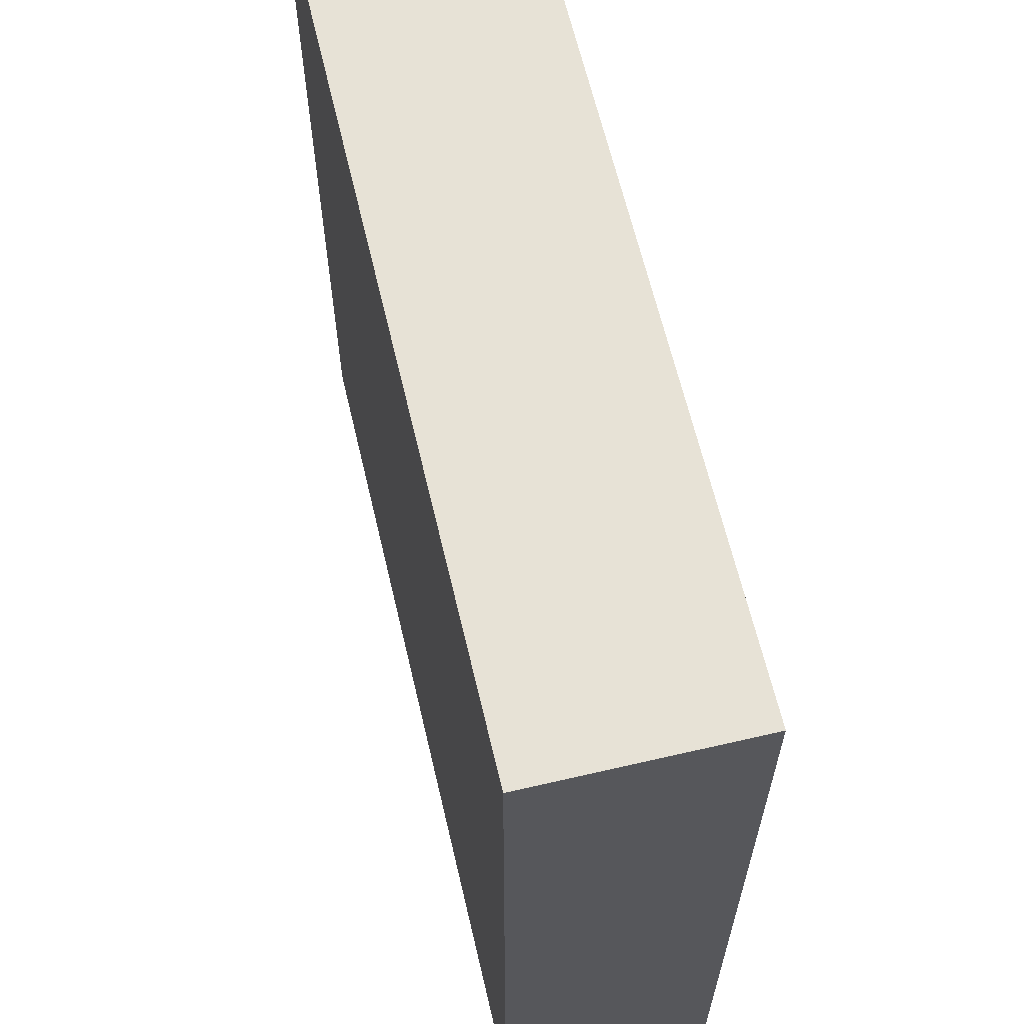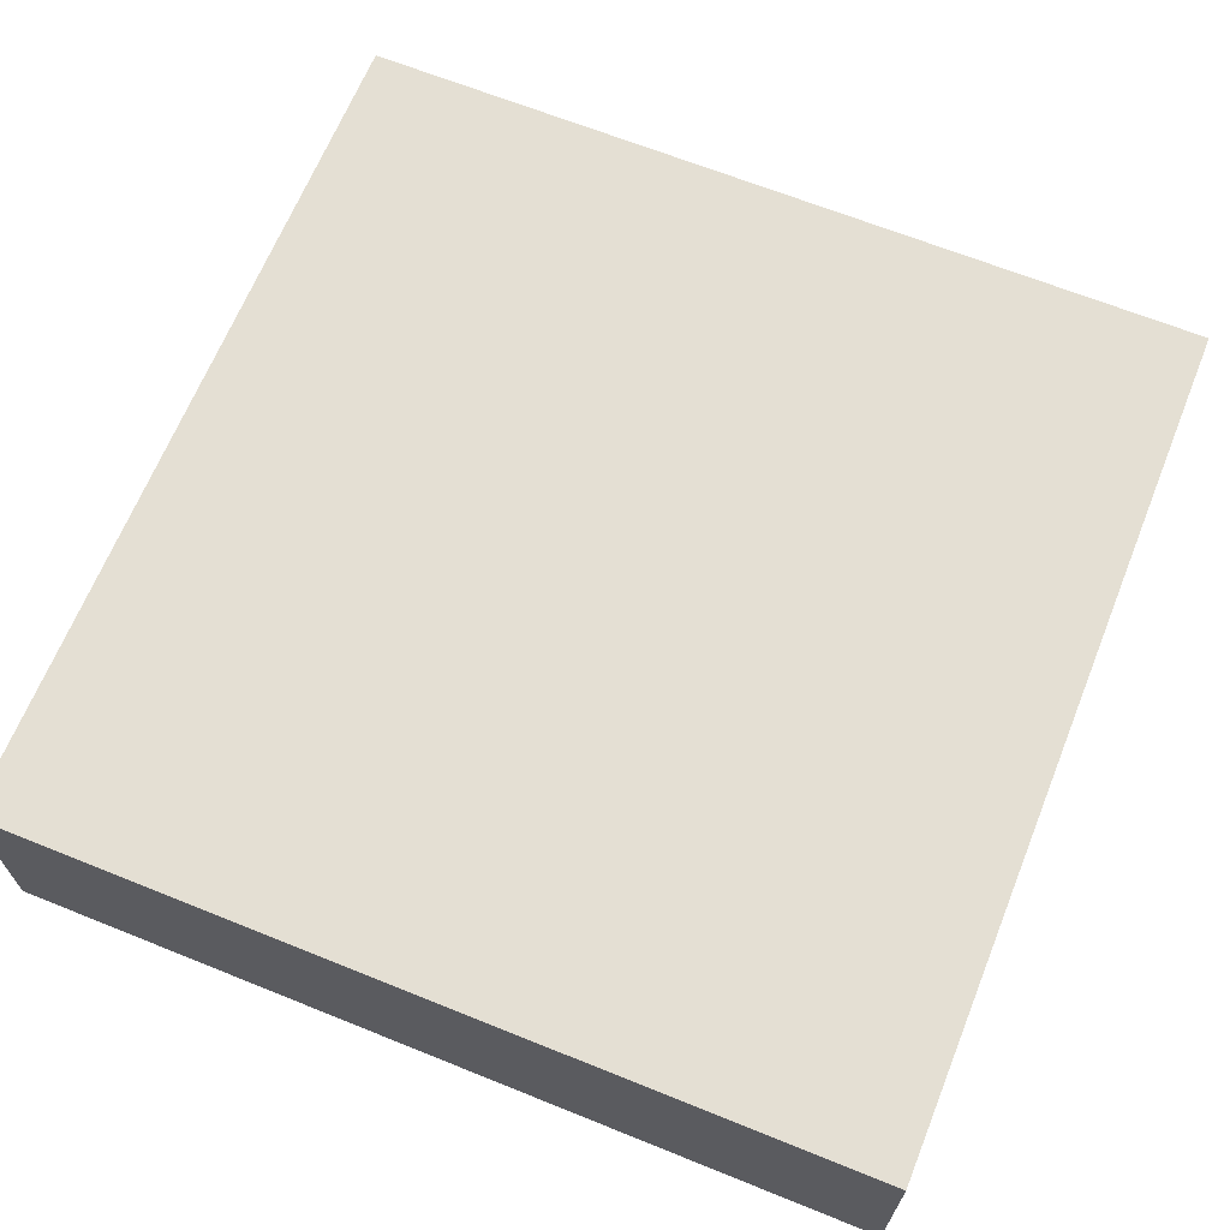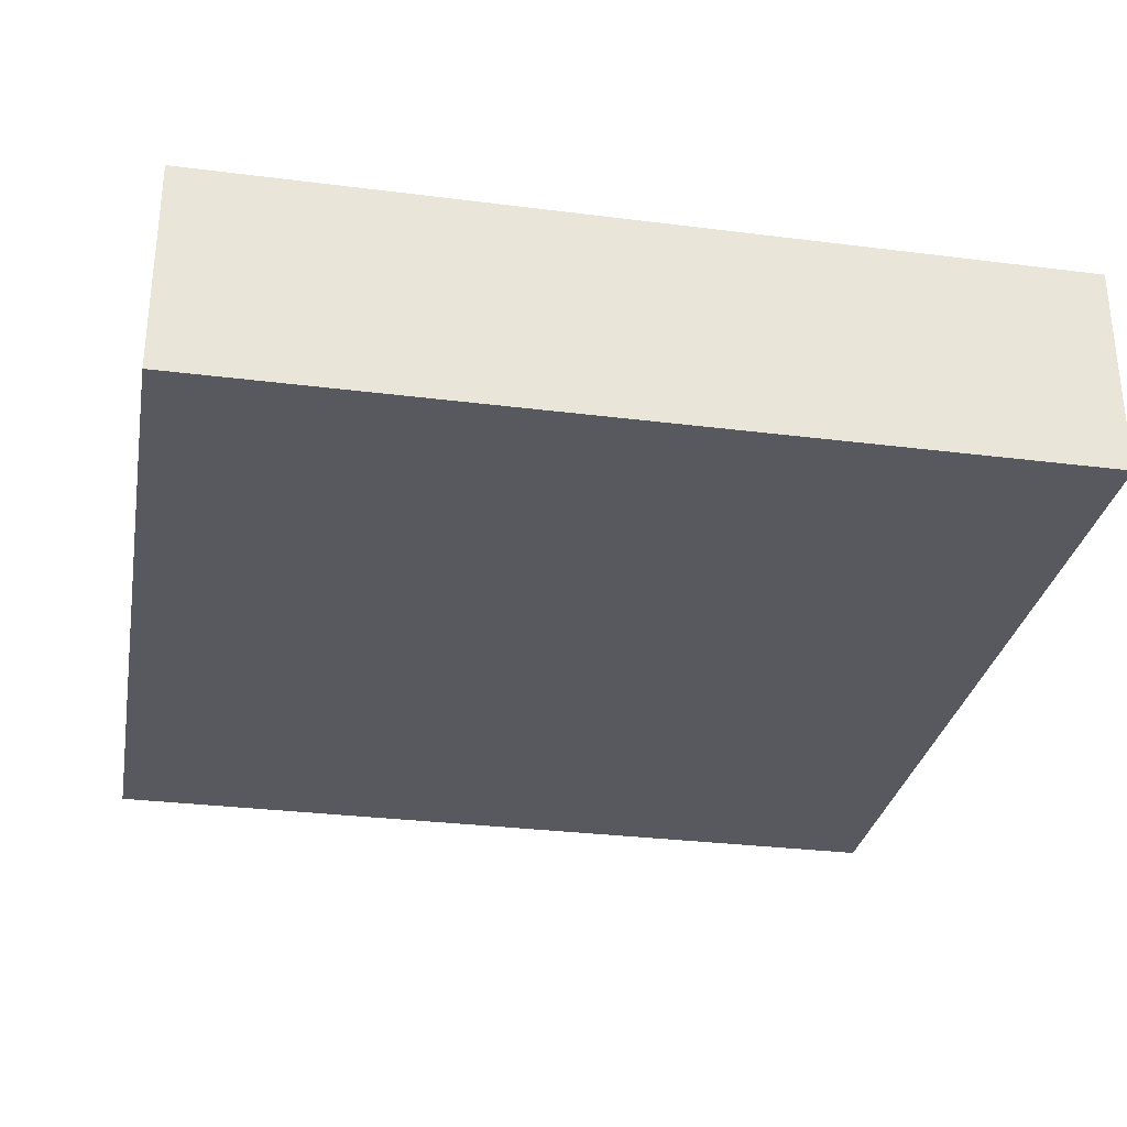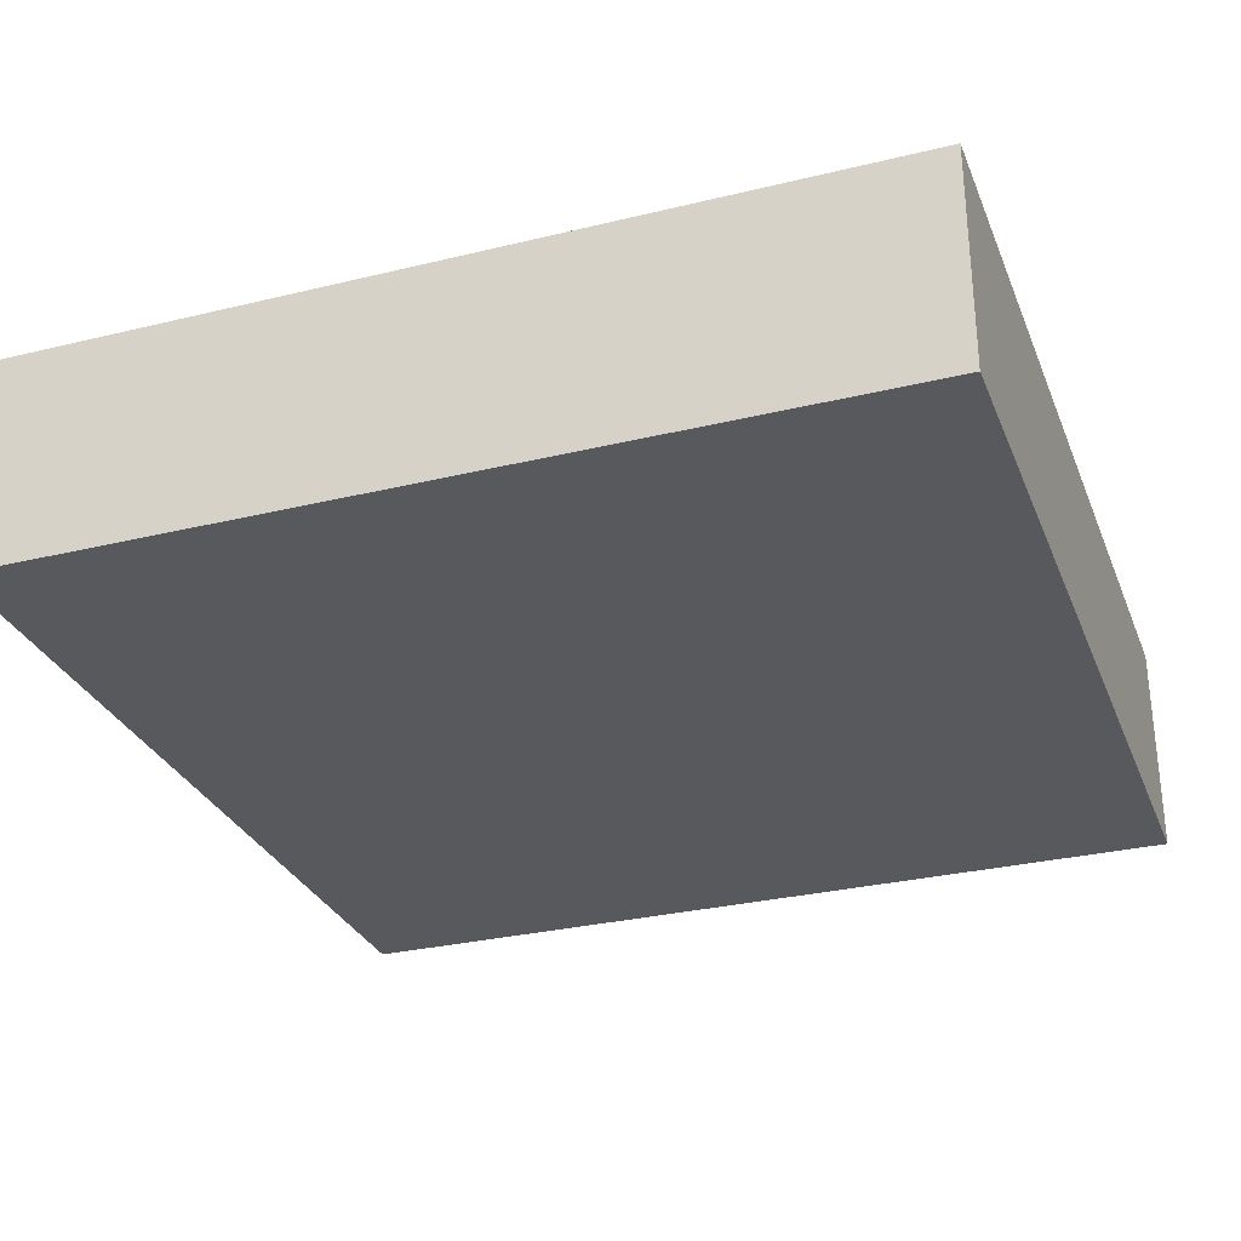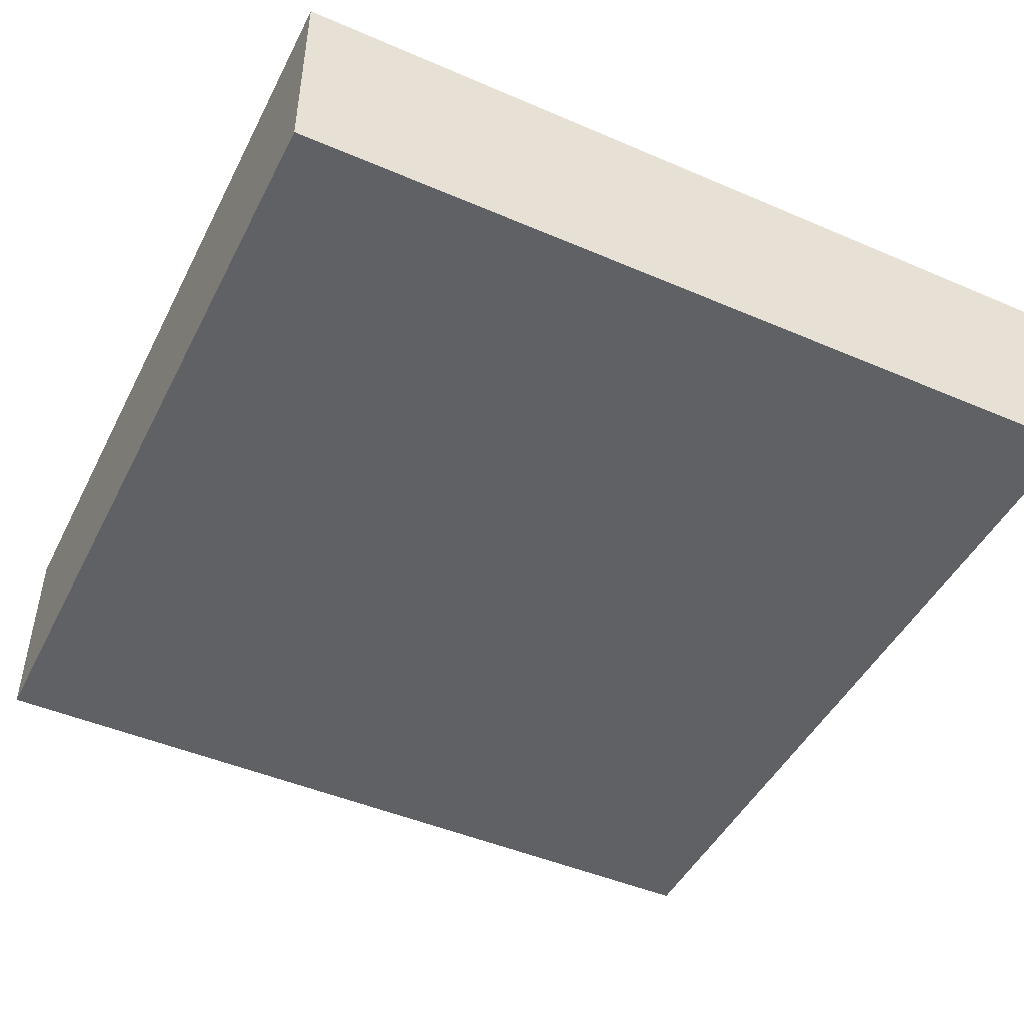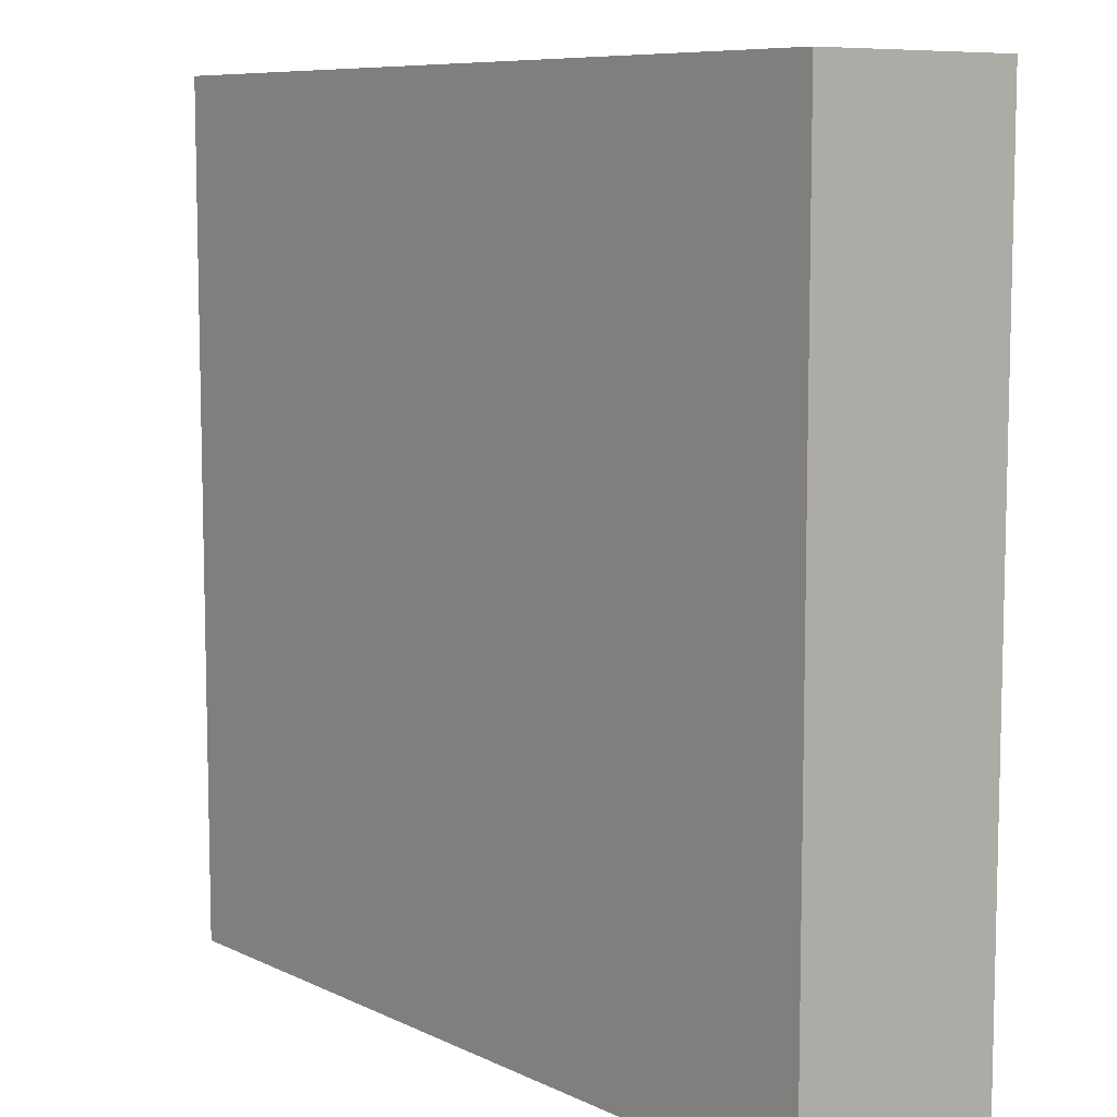
<metadata>
{"format":"obj","ext":"obj","renderer":"f3d","projection":"perspective","resolution":1024,"background":"white","views":[{"elev":63.6,"azim":-103.2,"up":"+Z"},{"elev":66.4,"azim":-158.0,"up":"+Y"},{"elev":-30.3,"azim":-10.4,"up":"+Y"},{"elev":-30.0,"azim":-70.5,"up":"+Y"},{"elev":-46.8,"azim":-26.0,"up":"+Y"},{"elev":8.4,"azim":51.7,"up":"+Z"}]}
</metadata>
<code>
g pb_Mesh177812
v 0 0 0
v -8 0 0
v 0 2 0
v -8 2 0
v -8 0 0
v -8 0 -8
v -8 2 0
v -8 2 -8
v -8 0 -8
v 0 0 -8
v -8 2 -8
v 0 2 -8
v 0 0 -8
v 0 0 0
v 0 2 -8
v 0 2 0
v 0 2 0
v -8 2 0
v 0 2 -8
v -8 2 -8
v 0 0 -8
v -8 0 -8
v 0 0 0
v -8 0 0
g pb_Mesh177812_0
f 3 2 1
f 3 4 2
f 7 6 5
f 7 8 6
f 11 10 9
f 11 12 10
f 15 14 13
f 15 16 14
f 19 18 17
f 19 20 18
f 23 22 21
f 23 24 22

</code>
